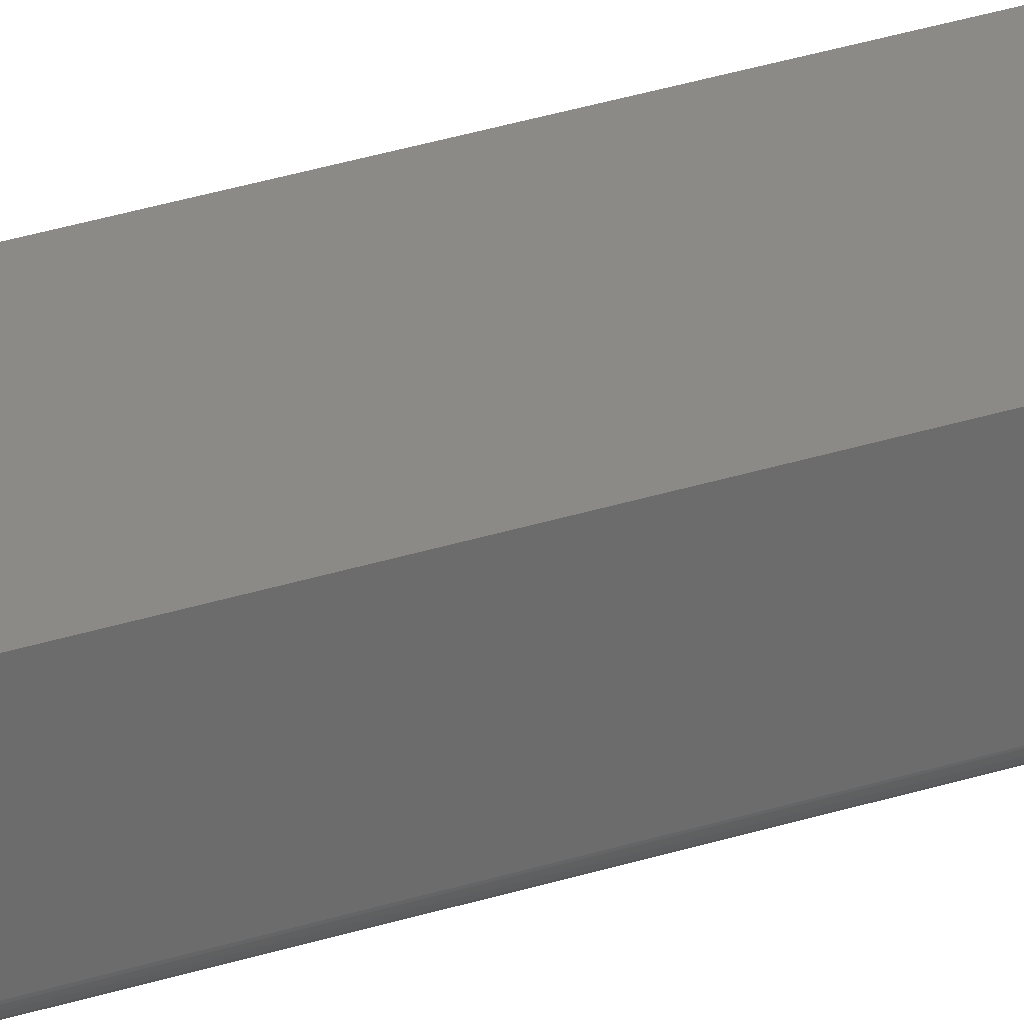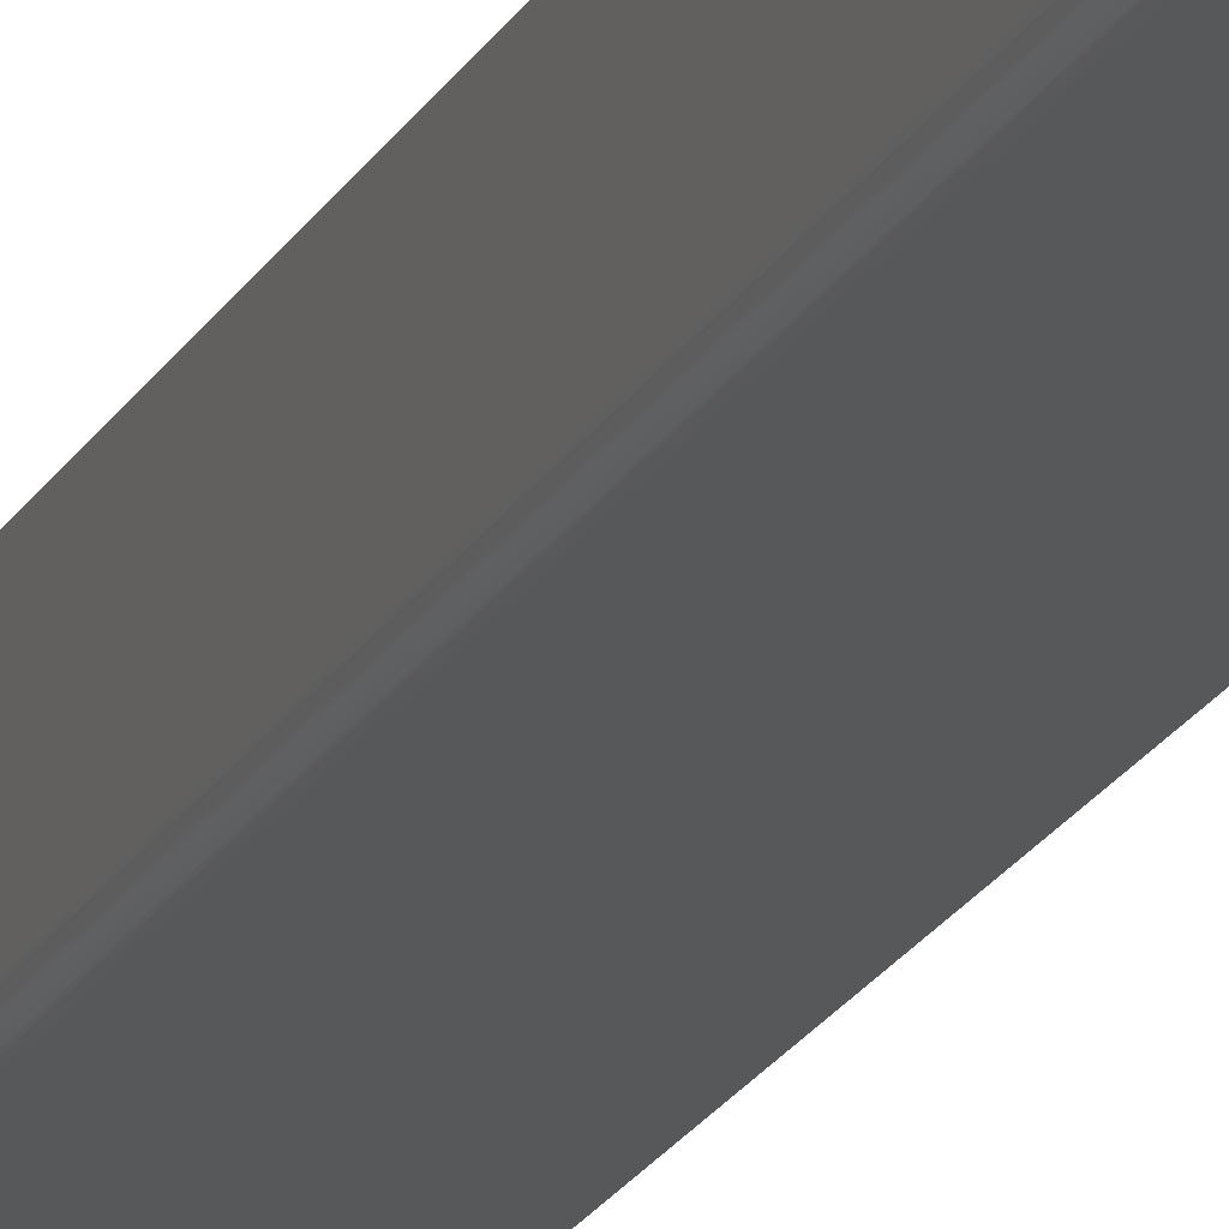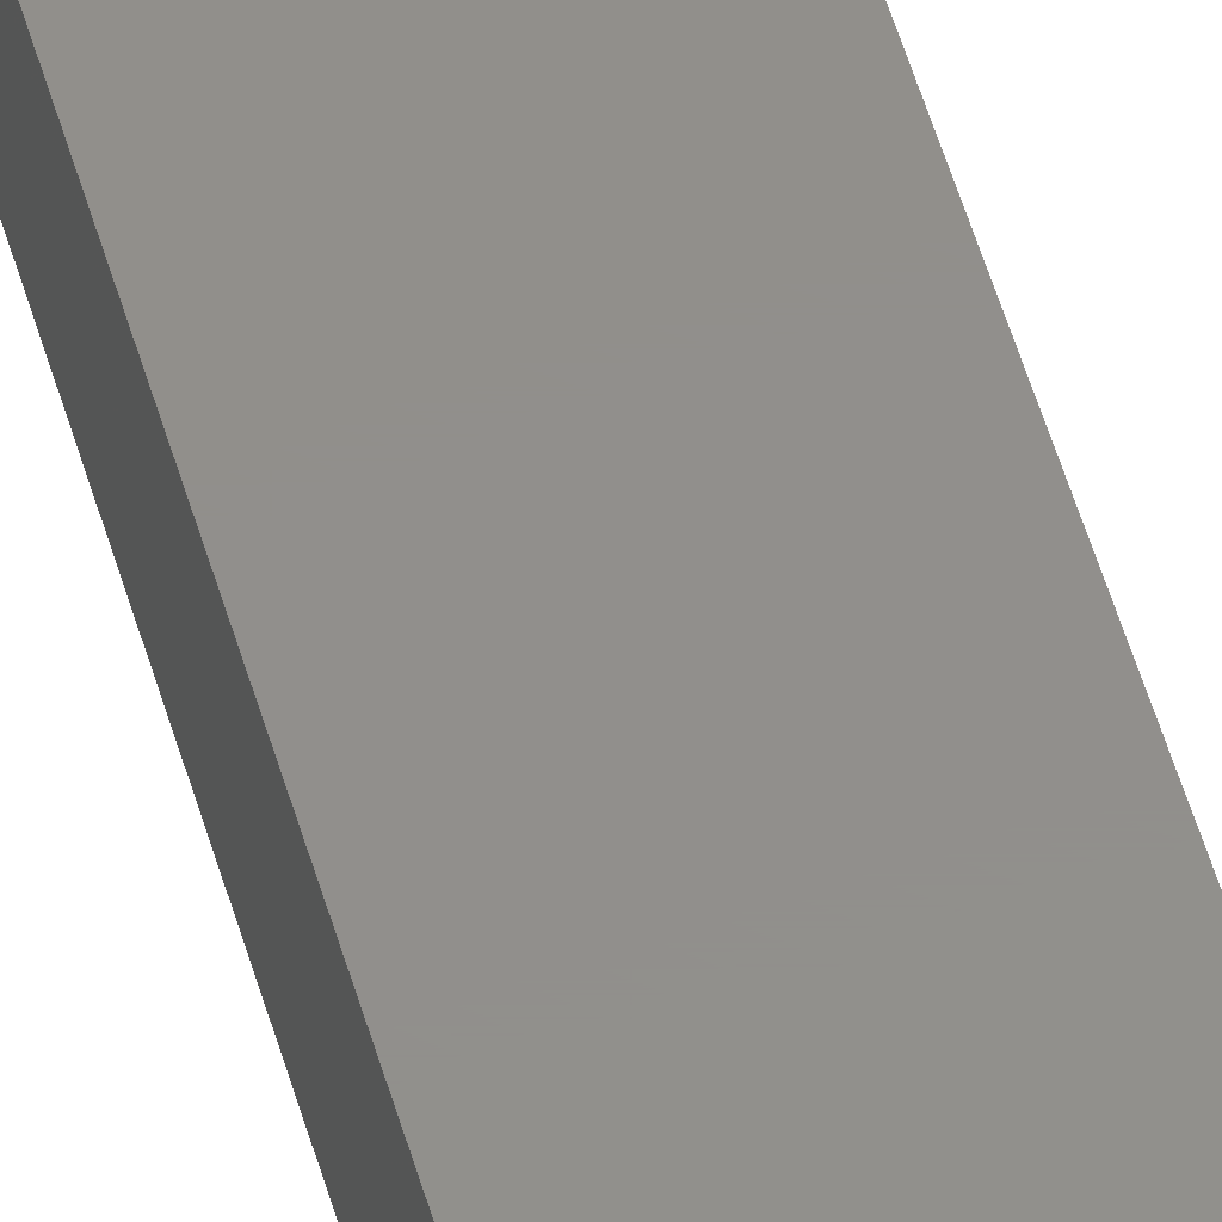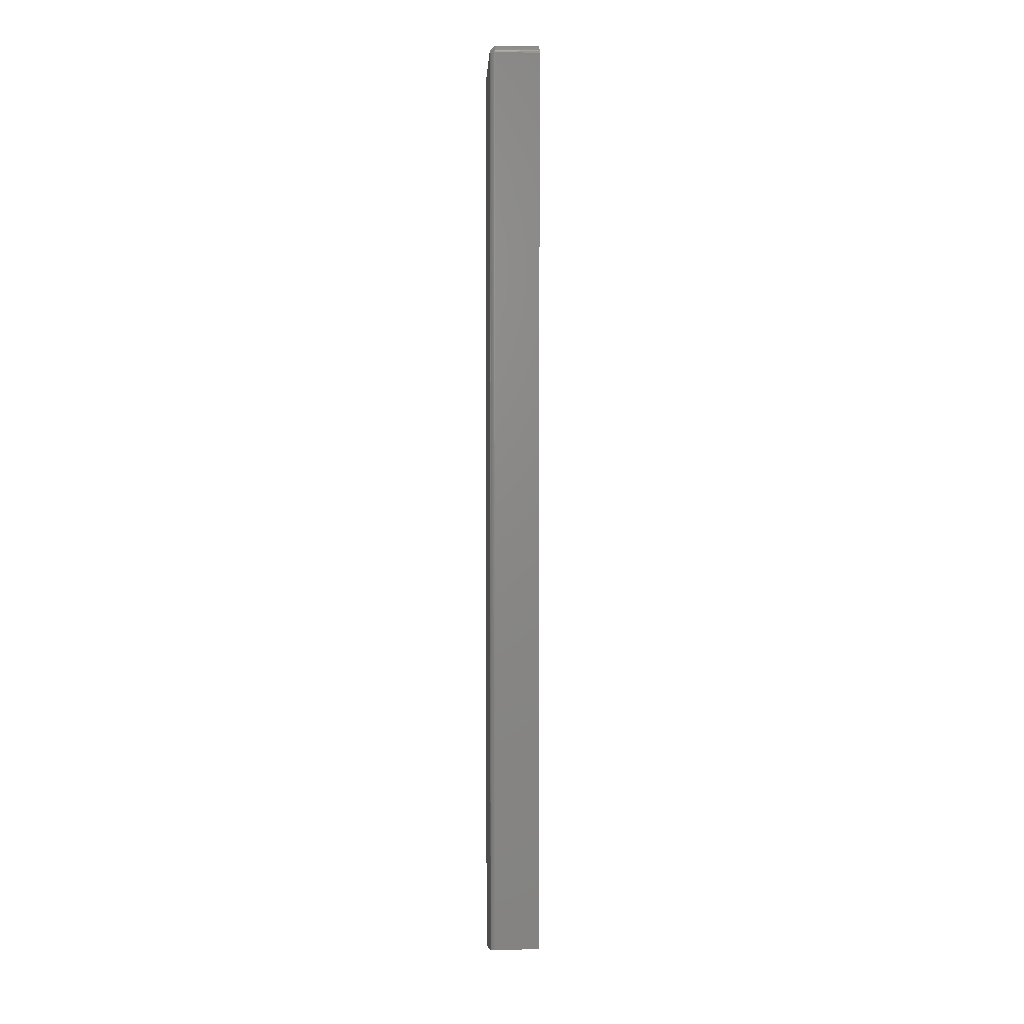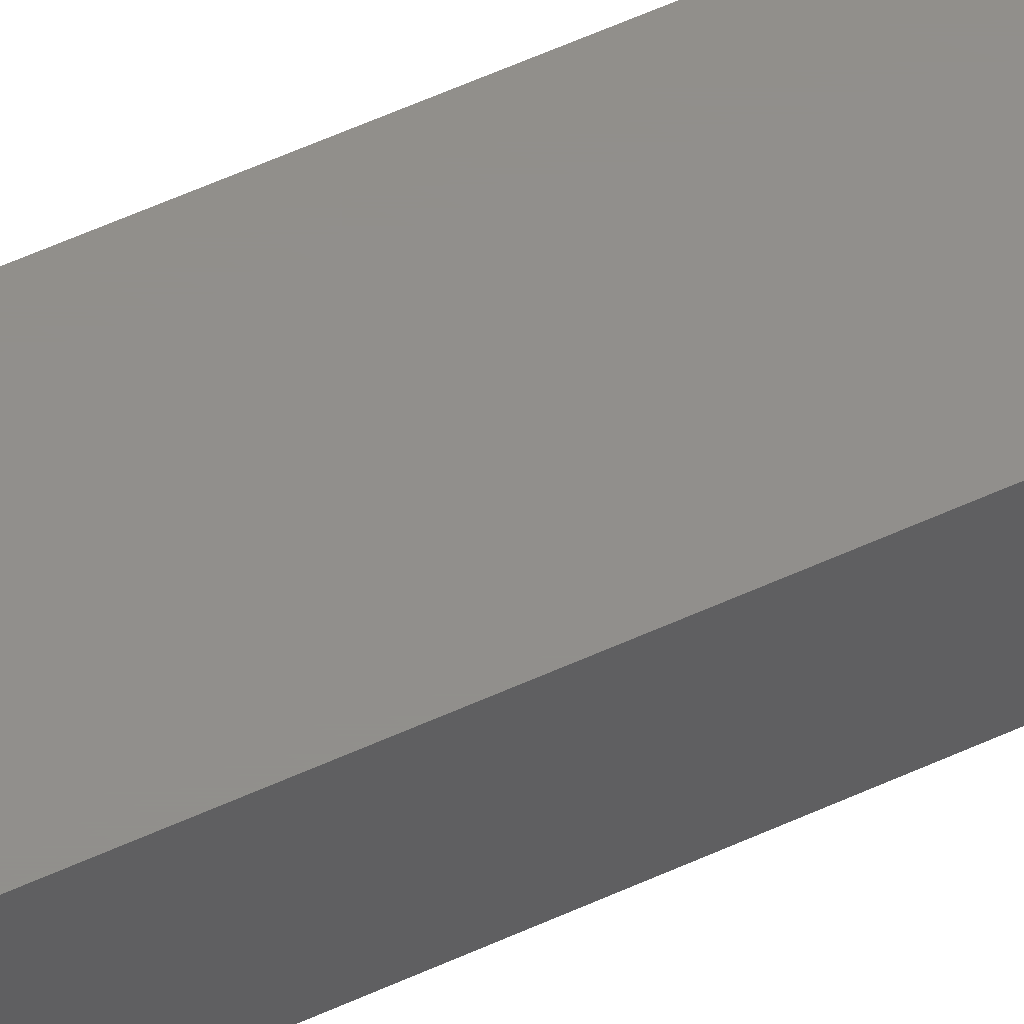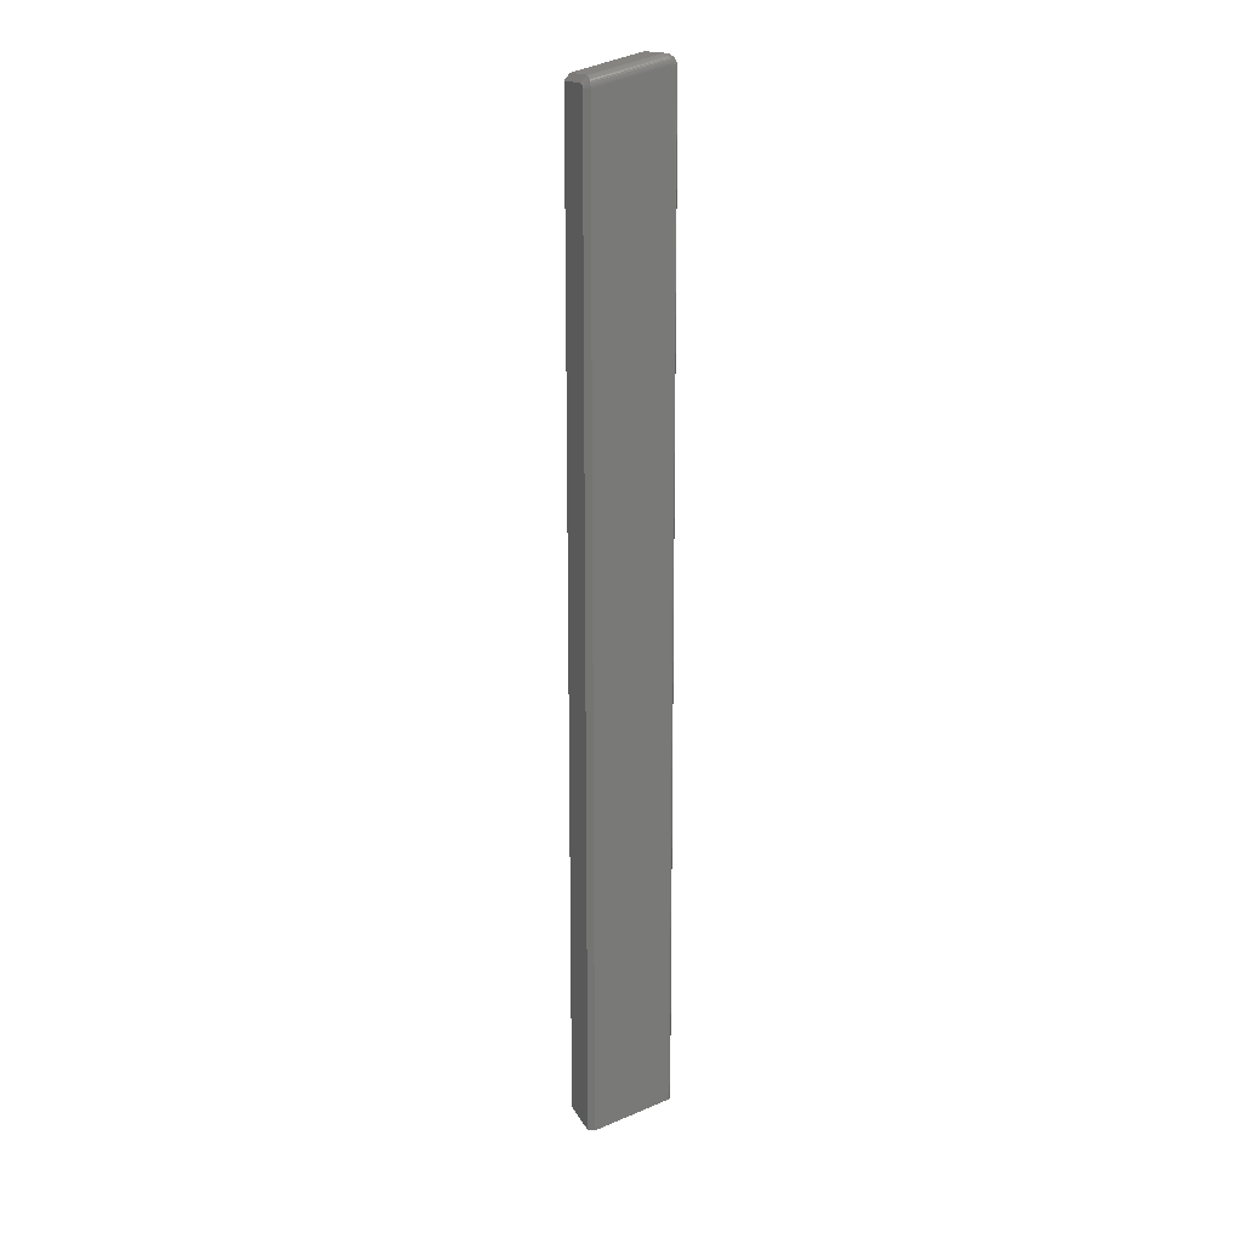
<metadata>
{"format":"stl","ext":"stl","renderer":"f3d","projection":"perspective","resolution":1024,"background":"white","views":[{"elev":32.0,"azim":65.6,"up":"+Y"},{"elev":-18.8,"azim":160.4,"up":"+Y"},{"elev":51.1,"azim":164.5,"up":"+Y"},{"elev":3.9,"azim":86.0,"up":"+Z"},{"elev":51.3,"azim":-117.2,"up":"+Y"},{"elev":16.7,"azim":-20.1,"up":"+Z"}]}
</metadata>
<code>
# stl→obj: 108 verts, 212 faces
v -0.0625 1.596e-16 0.6877
v -0.0625 -0.0625 0.6877
v -0.06038 -0.0625 0.6904
v -0.05745 -0.0625 0.6941
v -0.05492 -0.0625 0.6974
v -0.05492 1.612e-16 0.6974
v -0.0625 -0.07031 -0.75
v -0.05469 -0.07812 -0.748
v -0.05469 -0.07812 0.6813
v -0.0573 -0.07552 0.6813
v -0.0588 -0.07401 0.6813
v -0.06031 -0.0725 0.6813
v -0.06141 -0.07141 0.6813
v -0.0625 -0.07031 0.6813
v -0.06142 -0.07038 0.6842
v -0.0625 -0.06975 0.6831
v -0.0625 -0.06877 0.6846
v -0.06144 -0.06809 0.6871
v -0.06041 -0.06561 0.6899
v -0.0625 -0.06638 0.6867
v -0.0625 -0.06766 0.6858
v -0.0625 -0.06383 0.6876
v -0.05884 -0.07304 0.6851
v -0.05602 -0.07596 0.6861
v -0.06039 -0.06904 0.6879
v -0.05753 -0.06697 0.6933
v -0.05892 -0.07034 0.6891
v -0.05612 -0.0727 0.6914
v -0.05487 -0.06838 0.6962
v -0.05491 -0.06616 0.6969
v -0.05491 -0.06435 0.6973
v -0.05469 -0.07796 0.6837
v -0.0547 -0.07745 0.686
v -0.05473 -0.07661 0.6882
v -0.05475 -0.07548 0.6903
v -0.05478 -0.07404 0.6922
v -0.05483 -0.07233 0.6938
v -0.05485 -0.07045 0.6951
v -0.06033 -0.07149 0.6846
v 0.04243 -0.0625 0.7217
v 0.04426 -0.06607 0.7217
v 0.04543 -0.06816 0.7214
v 0.04703 -0.0708 0.7204
v 0.04859 -0.07312 0.719
v 0.05008 -0.07508 0.7171
v 0.051 -0.07616 0.7156
v 0.04363 -0.06489 0.7218
v 0.05403 -0.07812 0.7085
v 0.05325 -0.078 0.7104
v 0.0526 -0.07762 0.7122
v 0.05184 -0.077 0.714
v 0.05403 -0.07812 -0.7209
v 0.05403 -0.07812 0.7066
v 0.04243 1.699e-16 0.7217
v 0.06082 1.7e-16 0.7121
v 0.04523 1.702e-16 0.7221
v 0.04806 1.703e-16 0.7221
v 0.05083 1.704e-16 0.7215
v 0.05345 1.705e-16 0.7204
v 0.05583 1.705e-16 0.7189
v 0.0579 1.704e-16 0.7169
v 0.05958 1.702e-16 0.7146
v 0.06159 1.698e-16 0.7094
v 0.06184 1.695e-16 0.7066
v 0.06184 1.122e-17 -0.7189
v -0.0625 0 -0.75
v 0.06184 -0.07031 -0.7189
v 0.06146 -0.07273 -0.719
v 0.06034 -0.07492 -0.7193
v 0.0586 -0.07665 -0.7197
v 0.05641 -0.07775 -0.7203
v 0.04479 -0.06369 0.7221
v 0.04599 -0.06429 0.7222
v 0.04817 -0.06533 0.7221
v 0.05105 -0.06665 0.7214
v 0.05375 -0.06781 0.7202
v 0.05887 -0.06975 0.7157
v 0.06138 -0.07031 0.7103
v 0.06173 -0.07031 0.7085
v 0.06077 -0.07025 0.7122
v 0.05618 -0.06879 0.7186
v 0.05762 -0.06933 0.7172
v 0.05994 -0.07006 0.714
v 0.06184 -0.07031 0.7066
v 0.06123 -0.07184 0.7103
v 0.05527 -0.07797 0.7088
v 0.0567 -0.07753 0.7092
v 0.05801 -0.07681 0.7095
v 0.05916 -0.07584 0.7098
v 0.0601 -0.07465 0.71
v 0.0608 -0.0733 0.7102
v 0.05009 -0.06779 0.7216
v 0.04907 -0.06889 0.7215
v 0.04804 -0.0699 0.7211
v 0.05548 -0.07797 0.7077
v 0.06158 -0.07184 0.7084
v 0.06113 -0.0733 0.7084
v 0.06042 -0.07465 0.7083
v 0.05945 -0.07584 0.7082
v 0.05828 -0.07681 0.708
v 0.05694 -0.07753 0.7079
v 0.06169 -0.07184 0.7066
v 0.06125 -0.0733 0.7066
v 0.06053 -0.07465 0.7066
v 0.05955 -0.07584 0.7066
v 0.05837 -0.07681 0.7066
v 0.05702 -0.07753 0.7066
v 0.05555 -0.07797 0.7066
f 1 2 3
f 1 3 4
f 1 4 5
f 1 5 6
f 7 8 9
f 7 9 10
f 7 10 11
f 7 11 12
f 7 12 13
f 7 13 14
f 15 16 14
f 16 15 17
f 18 19 20
f 21 18 20
f 19 3 22
f 20 19 22
f 22 3 2
f 23 11 24
f 21 17 18
f 25 19 18
f 26 5 4
f 26 4 3
f 26 3 19
f 26 19 25
f 26 25 27
f 26 27 28
f 26 28 29
f 26 29 30
f 26 30 31
f 26 31 5
f 10 9 32
f 10 32 33
f 10 33 24
f 10 24 11
f 24 33 34
f 24 34 35
f 24 35 36
f 24 36 28
f 28 36 37
f 28 37 38
f 28 38 29
f 14 13 15
f 15 13 12
f 15 12 39
f 39 12 11
f 39 11 23
f 17 15 18
f 18 15 39
f 18 39 25
f 25 39 23
f 25 23 27
f 27 23 24
f 27 24 28
f 40 5 31
f 41 30 29
f 41 29 42
f 42 29 38
f 42 38 43
f 43 38 37
f 43 37 44
f 44 37 36
f 44 36 45
f 45 36 35
f 45 35 34
f 45 34 46
f 30 41 31
f 31 41 47
f 31 47 40
f 9 48 32
f 32 48 49
f 32 49 33
f 33 49 50
f 33 50 34
f 34 50 51
f 34 51 46
f 8 52 9
f 9 52 53
f 9 53 48
f 40 54 5
f 5 54 6
f 55 54 56
f 55 56 57
f 55 57 58
f 55 58 59
f 55 59 60
f 55 60 61
f 55 61 62
f 54 55 63
f 54 63 64
f 54 64 6
f 6 64 1
f 1 64 65
f 1 65 66
f 14 16 17
f 66 7 14
f 66 14 17
f 66 17 21
f 66 21 20
f 66 20 22
f 66 22 2
f 66 2 1
f 67 68 69
f 7 66 8
f 65 67 69
f 65 69 70
f 65 70 71
f 65 71 52
f 65 52 8
f 65 8 66
f 54 72 56
f 54 40 72
f 56 72 73
f 56 73 74
f 56 74 57
f 57 74 75
f 57 75 58
f 58 75 76
f 58 76 59
f 61 77 62
f 78 79 63
f 78 63 55
f 78 55 80
f 59 76 60
f 60 76 81
f 60 81 61
f 61 81 82
f 61 82 77
f 80 55 83
f 83 55 62
f 83 62 77
f 84 64 79
f 79 64 63
f 77 46 51
f 82 46 77
f 81 46 82
f 85 78 80
f 85 80 83
f 85 83 77
f 85 77 51
f 85 51 50
f 85 50 49
f 49 48 86
f 49 86 87
f 49 87 88
f 49 88 89
f 49 89 90
f 49 90 91
f 49 91 85
f 76 75 92
f 76 92 93
f 76 93 94
f 76 94 46
f 76 46 81
f 92 75 74
f 92 74 73
f 92 73 72
f 92 72 40
f 40 47 41
f 40 41 42
f 40 42 43
f 40 43 94
f 40 94 93
f 40 93 92
f 94 43 44
f 94 44 45
f 94 45 46
f 48 53 95
f 79 78 96
f 96 78 85
f 96 85 97
f 97 85 91
f 97 91 98
f 98 91 90
f 98 90 99
f 99 90 89
f 99 89 100
f 100 89 88
f 100 88 101
f 101 88 87
f 101 87 95
f 95 87 86
f 95 86 48
f 84 79 102
f 102 79 96
f 102 96 103
f 103 96 97
f 103 97 104
f 104 97 98
f 104 98 105
f 105 98 99
f 105 99 106
f 106 99 100
f 106 100 107
f 107 100 101
f 107 101 108
f 108 101 95
f 108 95 53
f 67 102 68
f 67 84 102
f 69 104 105
f 69 105 70
f 70 105 106
f 70 106 107
f 70 107 71
f 104 69 103
f 103 69 68
f 103 68 102
f 53 52 108
f 108 52 71
f 108 71 107
f 67 65 84
f 84 65 64

</code>
